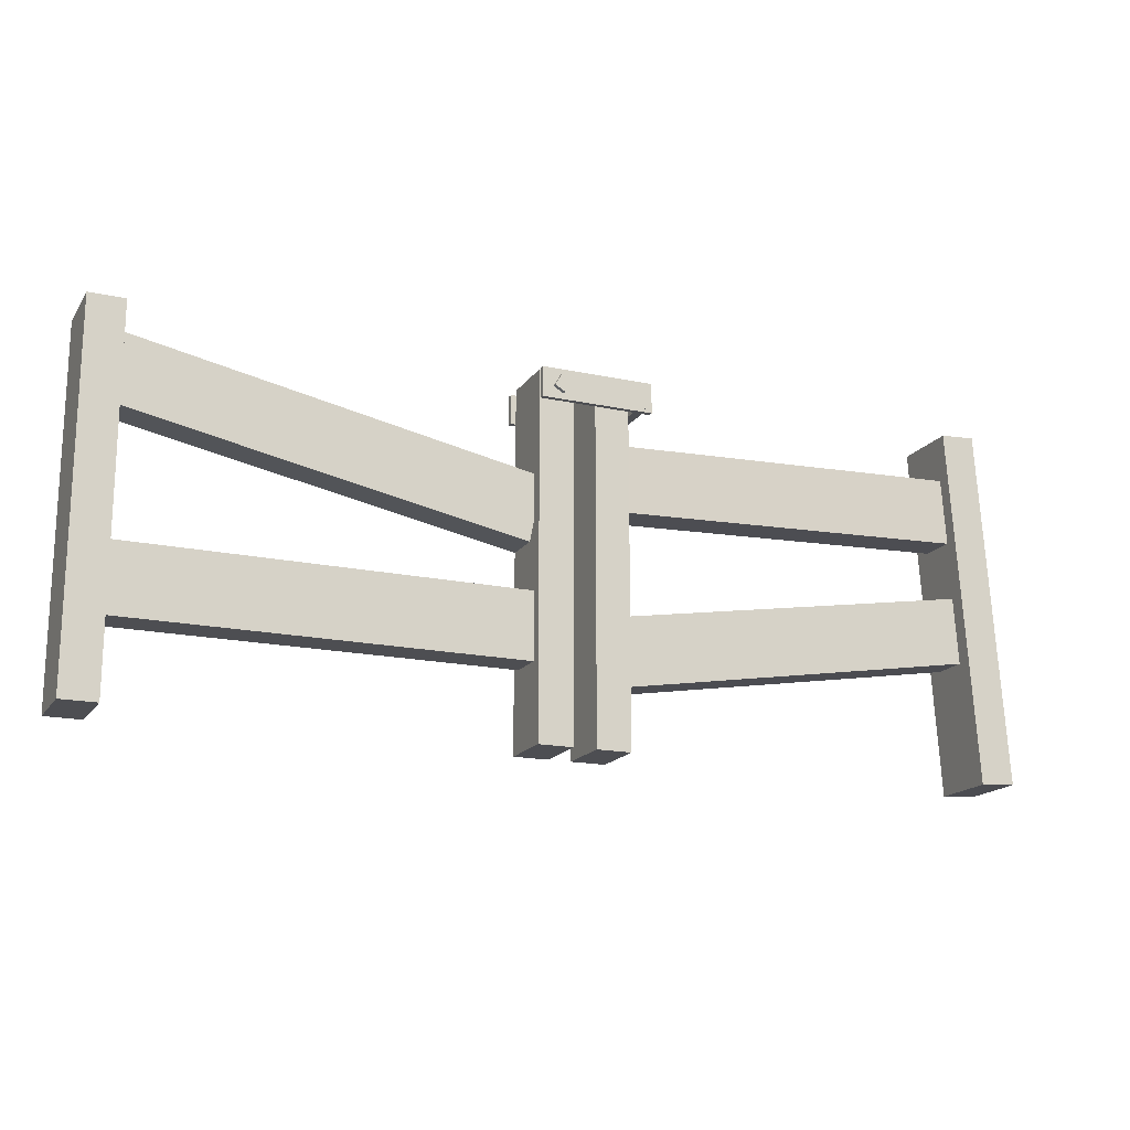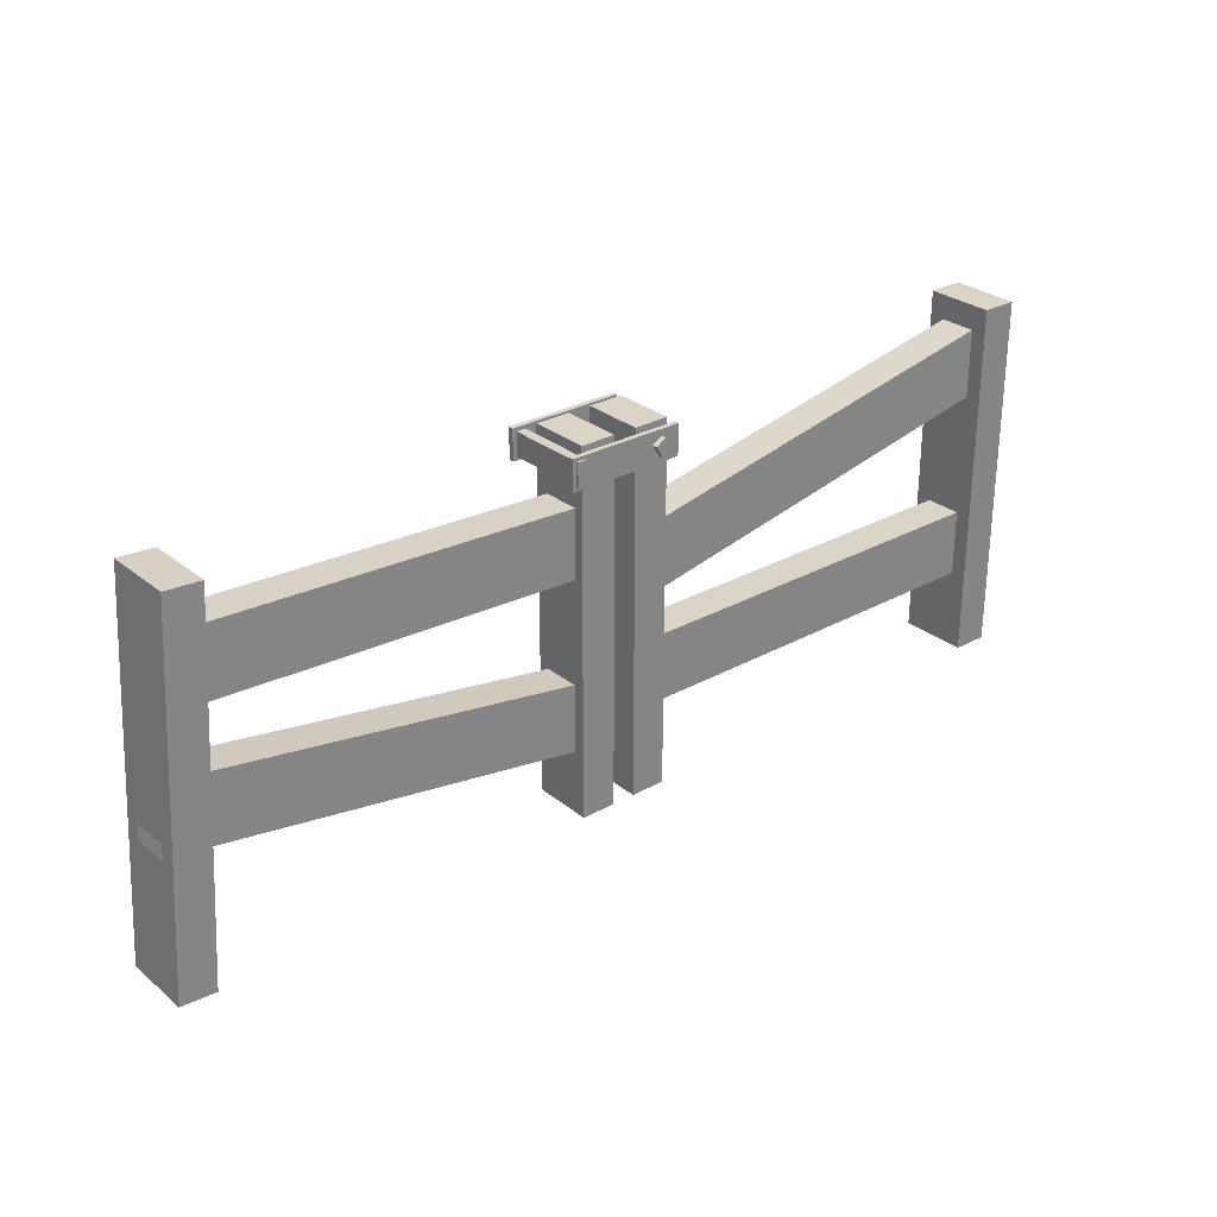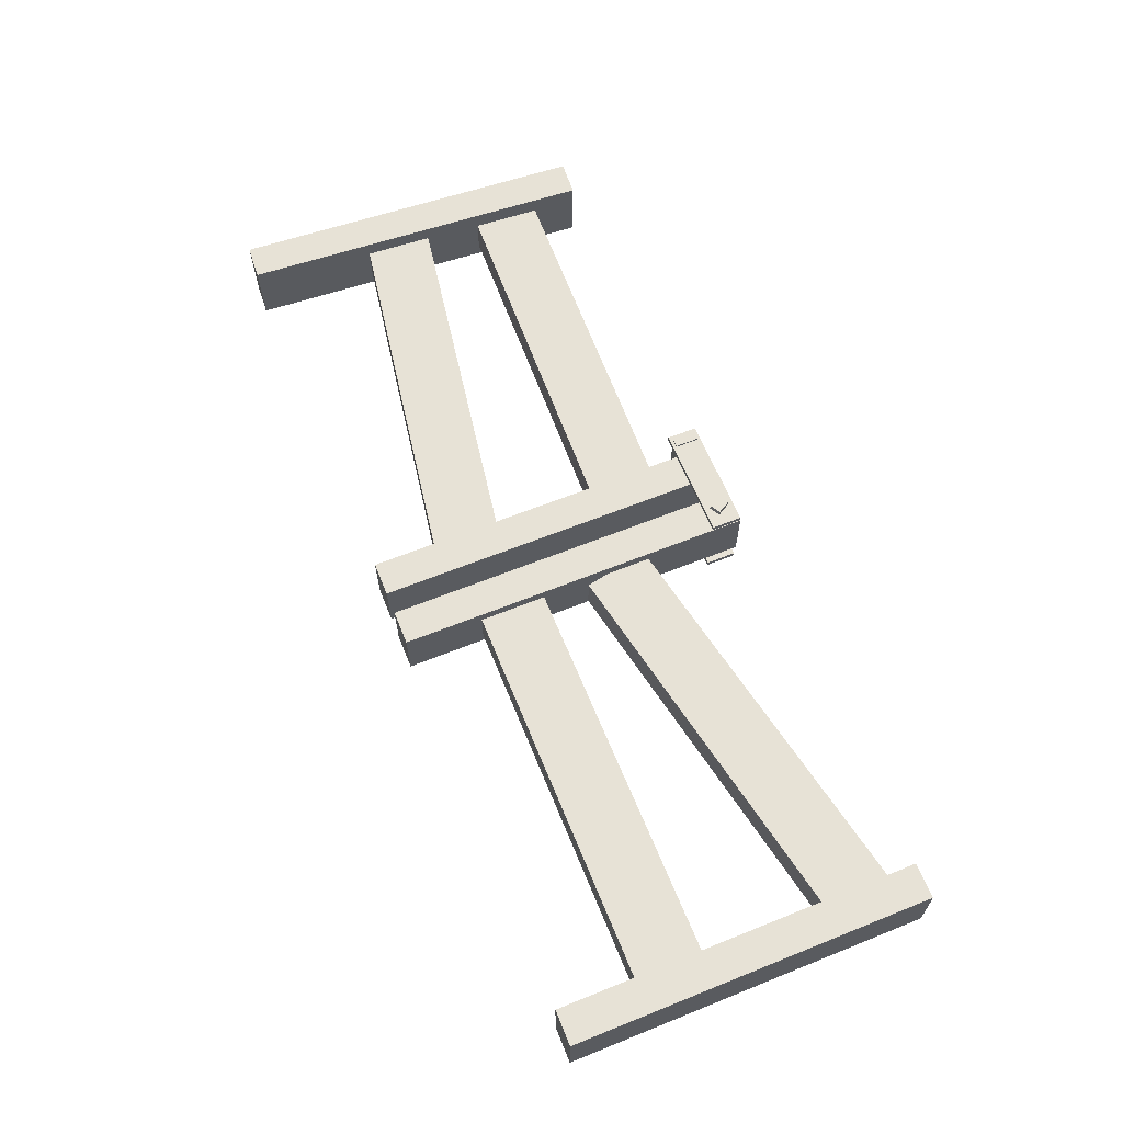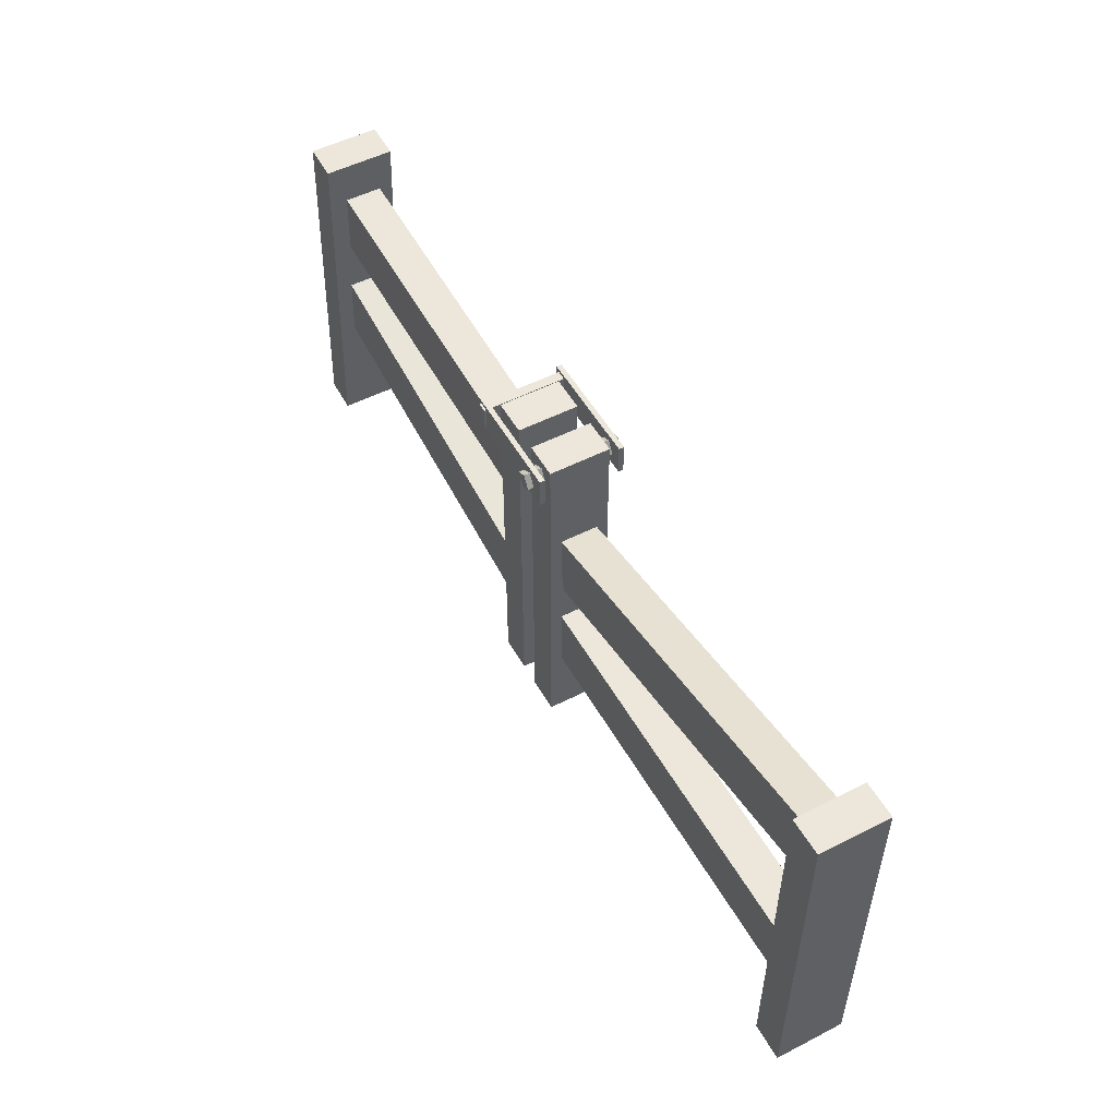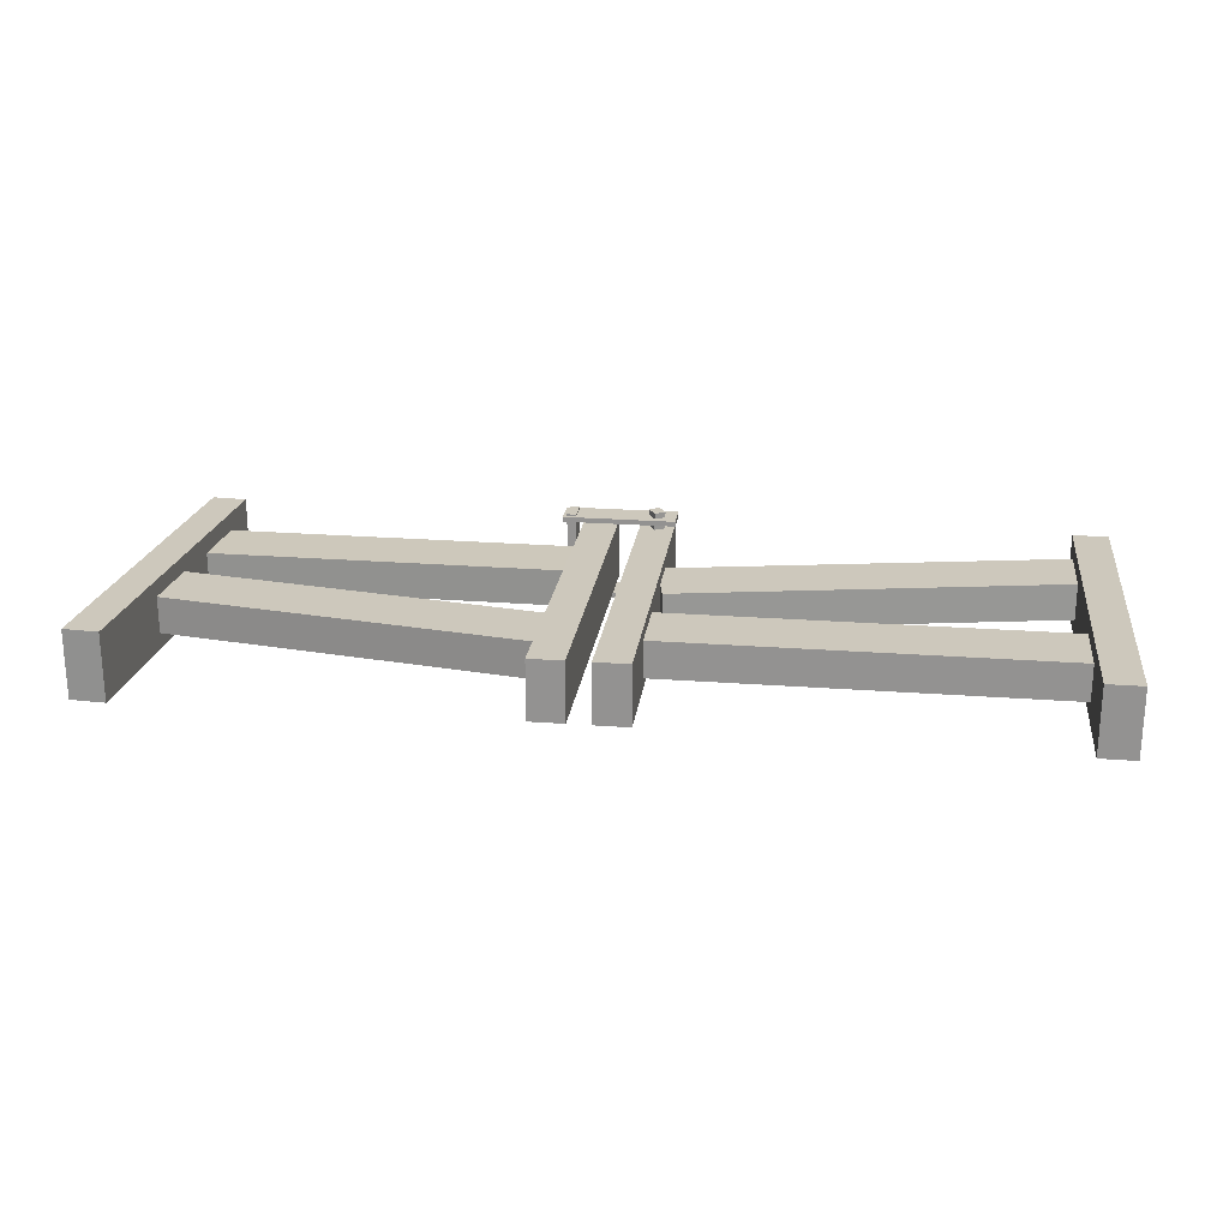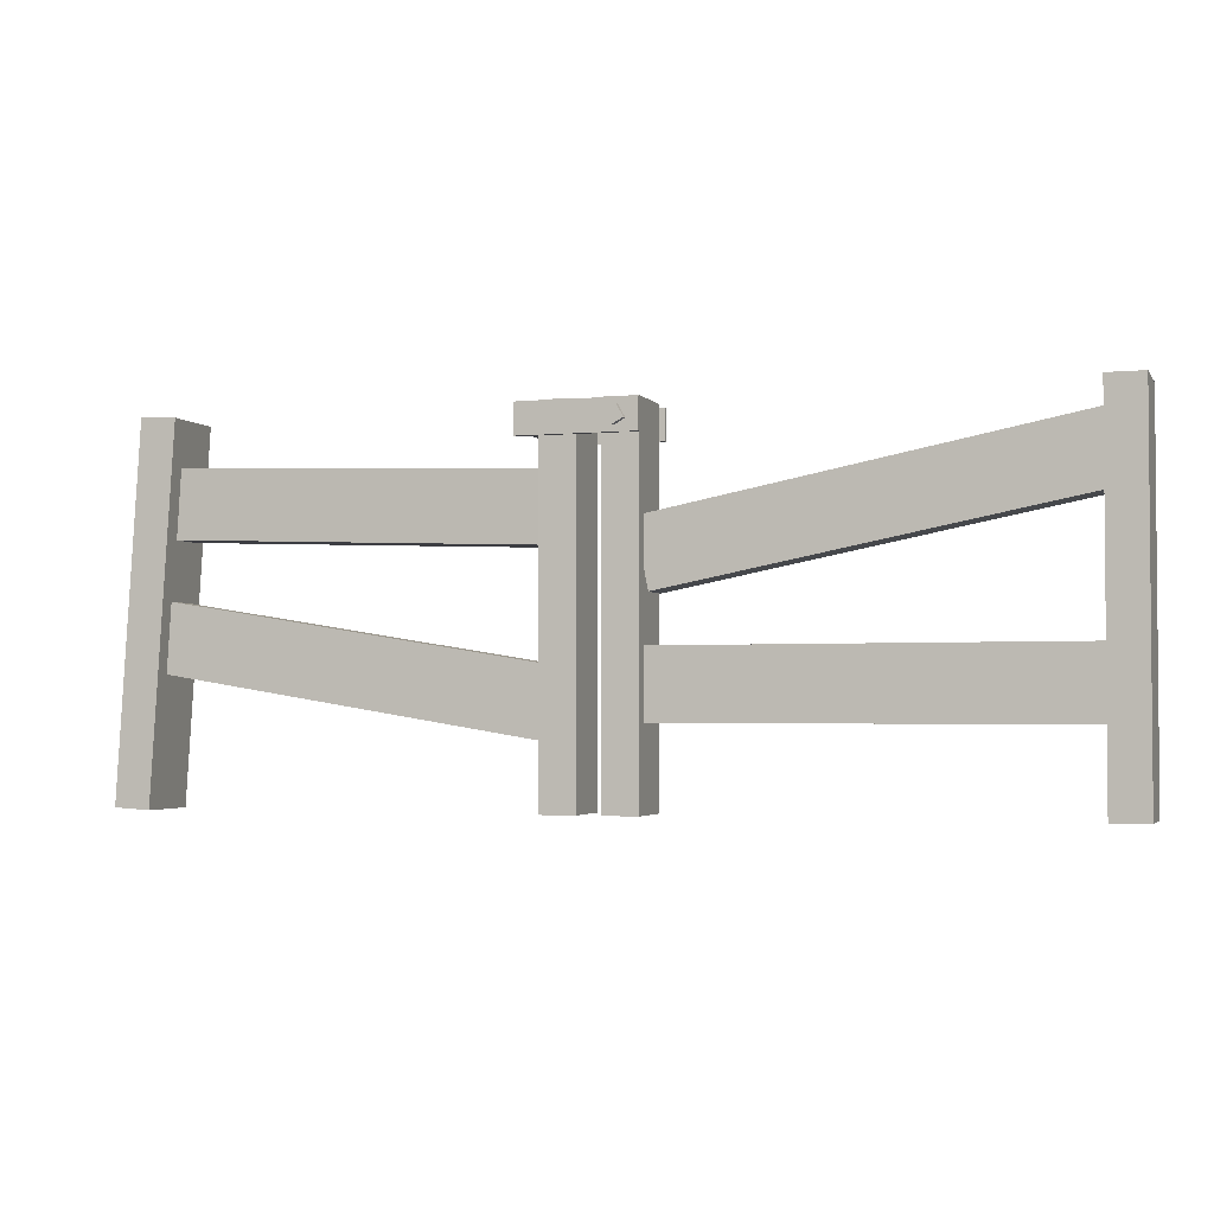
<metadata>
{"format":"obj","ext":"obj","renderer":"f3d","projection":"perspective","resolution":1024,"background":"white","views":[{"elev":-17.2,"azim":156.6,"up":"+Y"},{"elev":28.5,"azim":-39.8,"up":"+Y"},{"elev":63.4,"azim":67.9,"up":"+Z"},{"elev":52.0,"azim":61.1,"up":"+Y"},{"elev":22.2,"azim":7.5,"up":"+Z"},{"elev":-2.8,"azim":18.2,"up":"+Y"}]}
</metadata>
<code>
g Exported Mesh Combined Mesh
v -0.6616 -0.007176 -0.04348
v -0.6108 -0.007176 0.04348
v -0.6108 -0.007176 -0.04348
v -0.6616 -0.007176 0.04348
v -0.6108 -0.007176 -0.04348
v -0.6108 0.5228 0.04349
v -0.6108 0.5228 -0.04348
v -0.6108 -0.007176 0.04348
v -0.6108 0.5228 -0.04348
v -0.6616 0.5228 0.04349
v -0.6616 0.5228 -0.04348
v -0.6108 0.5228 0.04349
v -0.6616 0.5228 -0.04348
v -0.6616 -0.007176 0.04348
v -0.6616 -0.007176 -0.04348
v -0.6616 0.5228 0.04349
v -0.6616 -0.007176 0.04348
v -0.6108 0.5228 0.04349
v -0.6108 -0.007176 0.04348
v -0.6616 0.5228 0.04349
v -0.6616 0.5228 -0.04348
v -0.6108 -0.007176 -0.04348
v -0.6108 0.5228 -0.04348
v -0.6616 -0.007176 -0.04348
v -0.01265 0.3916 -0.0268
v -0.03161 0.4881 0.0268
v -0.03161 0.4881 -0.0268
v -0.01264 0.3916 0.0268
v -0.03161 0.4881 -0.0268
v -0.6232 0.3718 0.02681
v -0.6232 0.3718 -0.0268
v -0.03161 0.4881 0.0268
v -0.6232 0.3718 -0.0268
v -0.6042 0.2753 0.02681
v -0.6042 0.2753 -0.0268
v -0.6232 0.3718 0.02681
v -0.6042 0.2753 -0.0268
v -0.01264 0.3916 0.0268
v -0.01265 0.3916 -0.0268
v -0.6042 0.2753 0.02681
v -0.01264 0.3916 0.0268
v -0.6232 0.3718 0.02681
v -0.03161 0.4881 0.0268
v -0.6042 0.2753 0.02681
v -0.6042 0.2753 -0.0268
v -0.03161 0.4881 -0.0268
v -0.6232 0.3718 -0.0268
v -0.01265 0.3916 -0.0268
v -0.0354 0.1089 -0.02681
v -0.0354 0.2072 0.0268
v -0.0354 0.2072 -0.0268
v -0.0354 0.1089 0.0268
v -0.0354 0.2072 -0.0268
v -0.6383 0.2072 0.02681
v -0.6383 0.2072 -0.0268
v -0.0354 0.2072 0.0268
v -0.6383 0.2072 -0.0268
v -0.6383 0.1089 0.0268
v -0.6383 0.1089 -0.0268
v -0.6383 0.2072 0.02681
v -0.6383 0.1089 -0.0268
v -0.0354 0.1089 0.0268
v -0.0354 0.1089 -0.02681
v -0.6383 0.1089 0.0268
v -0.0354 0.1089 0.0268
v -0.6383 0.2072 0.02681
v -0.0354 0.2072 0.0268
v -0.6383 0.1089 0.0268
v -0.6383 0.1089 -0.0268
v -0.0354 0.2072 -0.0268
v -0.6383 0.2072 -0.0268
v -0.0354 0.1089 -0.02681
v -0.03652 -0.007176 -0.05
v 0.01514 -0.007176 0.05
v 0.01514 -0.007176 -0.05
v -0.03652 -0.007176 0.05
v 0.01514 -0.007176 -0.05
v 0.01514 0.5228 0.05
v 0.01514 0.5228 -0.05
v 0.01514 -0.007176 0.05
v 0.01514 0.5228 -0.05
v -0.03652 0.5228 0.05
v -0.03652 0.5228 -0.05
v 0.01514 0.5228 0.05
v -0.03652 0.5228 -0.05
v -0.03652 -0.007176 0.05
v -0.03652 -0.007176 -0.05
v -0.03652 0.5228 0.05
v -0.03652 -0.007176 0.05
v 0.01514 0.5228 0.05
v 0.01514 -0.007176 0.05
v -0.03652 0.5228 0.05
v -0.03652 0.5228 -0.05
v 0.01514 -0.007176 -0.05
v 0.01514 0.5228 -0.05
v -0.03652 -0.007176 -0.05
v -0.6236 0.4926 0.0689
v -0.6489 0.5022 0.0689
v -0.6341 0.5107 0.0689
v -0.6384 0.484 0.0689
v -0.6341 0.5107 0.0689
v -0.6489 0.5022 -0.0689
v -0.6341 0.5107 -0.0689
v -0.6489 0.5022 0.0689
v -0.6341 0.5107 -0.0689
v -0.6384 0.484 -0.0689
v -0.6236 0.4926 -0.0689
v -0.6489 0.5022 -0.0689
v -0.6236 0.4926 -0.0689
v -0.6384 0.484 0.0689
v -0.6236 0.4926 0.0689
v -0.6384 0.484 -0.0689
v -0.6384 0.484 0.0689
v -0.6489 0.5022 -0.0689
v -0.6489 0.5022 0.0689
v -0.6384 0.484 -0.0689
v -0.6236 0.4926 -0.0689
v -0.6341 0.5107 0.0689
v -0.6341 0.5107 -0.0689
v -0.6236 0.4926 0.0689
v -0.6072 0.4753 0.05326
v -0.6072 0.5194 0.06058
v -0.6072 0.5194 0.05326
v -0.6072 0.4753 0.06058
v -0.6072 0.5194 0.05326
v -0.7731 0.5194 0.06058
v -0.7731 0.5194 0.05326
v -0.6072 0.5194 0.06058
v -0.7731 0.5194 0.05326
v -0.7731 0.4753 0.06058
v -0.7731 0.4753 0.05326
v -0.7731 0.5194 0.06058
v -0.7731 0.4753 0.05326
v -0.6072 0.4753 0.06058
v -0.6072 0.4753 0.05326
v -0.7731 0.4753 0.06058
v -0.6072 0.4753 0.06058
v -0.7731 0.5194 0.06058
v -0.6072 0.5194 0.06058
v -0.7731 0.4753 0.06058
v -0.7731 0.4753 0.05326
v -0.6072 0.5194 0.05326
v -0.7731 0.5194 0.05326
v -0.6072 0.4753 0.05326
v -0.6072 0.4753 -0.06282
v -0.6072 0.5194 -0.05549
v -0.6072 0.5194 -0.06282
v -0.6072 0.4753 -0.05549
v -0.6072 0.5194 -0.06282
v -0.7731 0.5194 -0.05549
v -0.7731 0.5194 -0.06282
v -0.6072 0.5194 -0.05549
v -0.7731 0.5194 -0.06282
v -0.7731 0.4753 -0.05549
v -0.7731 0.4753 -0.06282
v -0.7731 0.5194 -0.05549
v -0.7731 0.4753 -0.06282
v -0.6072 0.4753 -0.05549
v -0.6072 0.4753 -0.06282
v -0.7731 0.4753 -0.05549
v -0.6072 0.4753 -0.05549
v -0.7731 0.5194 -0.05549
v -0.6072 0.5194 -0.05549
v -0.7731 0.4753 -0.05549
v -0.7731 0.4753 -0.06282
v -0.6072 0.5194 -0.06282
v -0.7731 0.5194 -0.06282
v -0.6072 0.4753 -0.06282
v -0.7537 0.4804 0.06337
v -0.7673 0.5143 0.06337
v -0.7537 0.5143 0.06337
v -0.7673 0.4804 0.06337
v -0.7537 0.5143 0.06337
v -0.7673 0.5143 -0.06337
v -0.7537 0.5143 -0.06337
v -0.7673 0.5143 0.06337
v -0.7537 0.5143 -0.06337
v -0.7673 0.4804 -0.06337
v -0.7537 0.4804 -0.06337
v -0.7673 0.5143 -0.06337
v -0.7537 0.4804 -0.06337
v -0.7673 0.4804 0.06337
v -0.7537 0.4804 0.06337
v -0.7673 0.4804 -0.06337
v -0.7673 0.4804 0.06337
v -0.7673 0.5143 -0.06337
v -0.7673 0.5143 0.06337
v -0.7673 0.4804 -0.06337
v -0.7537 0.4804 -0.06337
v -0.7537 0.5143 0.06337
v -0.7537 0.5143 -0.06337
v -0.7537 0.4804 0.06337
v -0.7457 0.08609 -0.0268
v -0.7299 0.1831 0.0268
v -0.7299 0.1831 -0.0268
v -0.7457 0.08609 0.0268
v -0.7299 0.1831 -0.0268
v -1.325 0.2803 0.02681
v -1.325 0.2803 -0.0268
v -0.7299 0.1831 0.0268
v -1.325 0.2803 -0.0268
v -1.341 0.1832 0.02681
v -1.341 0.1832 -0.0268
v -1.325 0.2803 0.02681
v -1.341 0.1832 -0.0268
v -0.7457 0.08609 0.0268
v -0.7457 0.08609 -0.0268
v -1.341 0.1832 0.02681
v -0.7457 0.08609 0.0268
v -1.325 0.2803 0.02681
v -0.7299 0.1831 0.0268
v -1.341 0.1832 0.02681
v -1.341 0.1832 -0.0268
v -0.7299 0.1831 -0.0268
v -1.325 0.2803 -0.0268
v -0.7457 0.08609 -0.0268
v -0.7178 0.3365 -0.02318
v -0.7149 0.4347 0.03061
v -0.7142 0.4348 -0.02299
v -0.7185 0.3364 0.03042
v -0.7142 0.4348 -0.02299
v -1.317 0.4569 0.02318
v -1.317 0.457 -0.03042
v -0.7149 0.4347 0.03061
v -1.317 0.457 -0.03042
v -1.321 0.3587 0.02299
v -1.32 0.3588 -0.03061
v -1.317 0.4569 0.02318
v -1.32 0.3588 -0.03061
v -0.7185 0.3364 0.03042
v -0.7178 0.3365 -0.02318
v -1.321 0.3587 0.02299
v -0.7185 0.3364 0.03042
v -1.317 0.4569 0.02318
v -0.7149 0.4347 0.03061
v -1.321 0.3587 0.02299
v -1.32 0.3588 -0.03061
v -0.7142 0.4348 -0.02299
v -1.317 0.457 -0.03042
v -0.7178 0.3365 -0.02318
v -1.351 -0.004945 -0.05
v -1.299 -0.008259 0.05
v -1.299 -0.008258 -0.05
v -1.351 -0.004946 0.05
v -1.299 -0.008258 -0.05
v -1.265 0.5207 0.05
v -1.265 0.5207 -0.05
v -1.299 -0.008259 0.05
v -1.265 0.5207 -0.05
v -1.317 0.524 0.05
v -1.317 0.524 -0.05
v -1.265 0.5207 0.05
v -1.317 0.524 -0.05
v -1.351 -0.004946 0.05
v -1.351 -0.004945 -0.05
v -1.317 0.524 0.05
v -1.351 -0.004946 0.05
v -1.265 0.5207 0.05
v -1.299 -0.008259 0.05
v -1.317 0.524 0.05
v -1.317 0.524 -0.05
v -1.299 -0.008258 -0.05
v -1.265 0.5207 -0.05
v -1.351 -0.004945 -0.05
v -0.7459 -0.007151 -0.04348
v -0.6951 -0.007151 0.04348
v -0.6951 -0.007151 -0.04348
v -0.7459 -0.007151 0.04348
v -0.6951 -0.007151 -0.04348
v -0.6951 0.5228 0.04349
v -0.6951 0.5228 -0.04348
v -0.6951 -0.007151 0.04348
v -0.6951 0.5228 -0.04348
v -0.7459 0.5228 0.04349
v -0.7459 0.5228 -0.04348
v -0.6951 0.5228 0.04349
v -0.7459 0.5228 -0.04348
v -0.7459 -0.007151 0.04348
v -0.7459 -0.007151 -0.04348
v -0.7459 0.5228 0.04349
v -0.7459 -0.007151 0.04348
v -0.6951 0.5228 0.04349
v -0.6951 -0.007151 0.04348
v -0.7459 0.5228 0.04349
v -0.7459 0.5228 -0.04348
v -0.6951 -0.007151 -0.04348
v -0.6951 0.5228 -0.04348
v -0.7459 -0.007151 -0.04348
f 1 3 2
f 1 2 4
f 5 7 6
f 5 6 8
f 9 11 10
f 9 10 12
f 13 15 14
f 13 14 16
f 17 19 18
f 17 18 20
f 21 23 22
f 21 22 24
f 25 27 26
f 25 26 28
f 29 31 30
f 29 30 32
f 33 35 34
f 33 34 36
f 37 39 38
f 37 38 40
f 41 43 42
f 41 42 44
f 45 47 46
f 45 46 48
f 49 51 50
f 49 50 52
f 53 55 54
f 53 54 56
f 57 59 58
f 57 58 60
f 61 63 62
f 61 62 64
f 65 67 66
f 65 66 68
f 69 71 70
f 69 70 72
f 73 75 74
f 73 74 76
f 77 79 78
f 77 78 80
f 81 83 82
f 81 82 84
f 85 87 86
f 85 86 88
f 89 91 90
f 89 90 92
f 93 95 94
f 93 94 96
f 97 99 98
f 97 98 100
f 101 103 102
f 101 102 104
f 105 107 106
f 105 106 108
f 109 111 110
f 109 110 112
f 113 115 114
f 113 114 116
f 117 119 118
f 117 118 120
f 121 123 122
f 121 122 124
f 125 127 126
f 125 126 128
f 129 131 130
f 129 130 132
f 133 135 134
f 133 134 136
f 137 139 138
f 137 138 140
f 141 143 142
f 141 142 144
f 145 147 146
f 145 146 148
f 149 151 150
f 149 150 152
f 153 155 154
f 153 154 156
f 157 159 158
f 157 158 160
f 161 163 162
f 161 162 164
f 165 167 166
f 165 166 168
f 169 171 170
f 169 170 172
f 173 175 174
f 173 174 176
f 177 179 178
f 177 178 180
f 181 183 182
f 181 182 184
f 185 187 186
f 185 186 188
f 189 191 190
f 189 190 192
f 193 195 194
f 193 194 196
f 197 199 198
f 197 198 200
f 201 203 202
f 201 202 204
f 205 207 206
f 205 206 208
f 209 211 210
f 209 210 212
f 213 215 214
f 213 214 216
f 217 219 218
f 217 218 220
f 221 223 222
f 221 222 224
f 225 227 226
f 225 226 228
f 229 231 230
f 229 230 232
f 233 235 234
f 233 234 236
f 237 239 238
f 237 238 240
f 241 243 242
f 241 242 244
f 245 247 246
f 245 246 248
f 249 251 250
f 249 250 252
f 253 255 254
f 253 254 256
f 257 259 258
f 257 258 260
f 261 263 262
f 261 262 264
f 265 267 266
f 265 266 268
f 269 271 270
f 269 270 272
f 273 275 274
f 273 274 276
f 277 279 278
f 277 278 280
f 281 283 282
f 281 282 284
f 285 287 286
f 285 286 288

</code>
